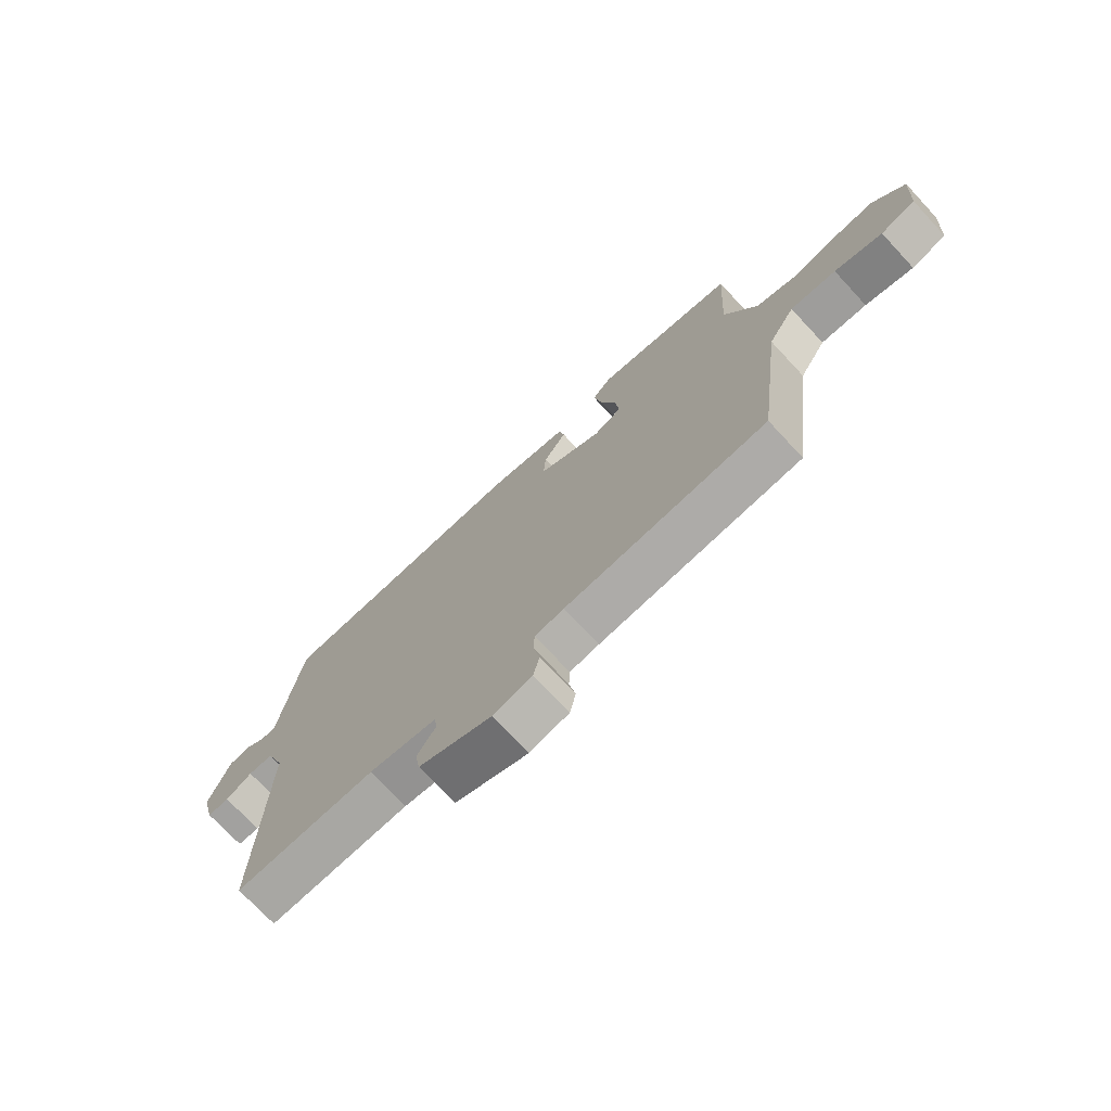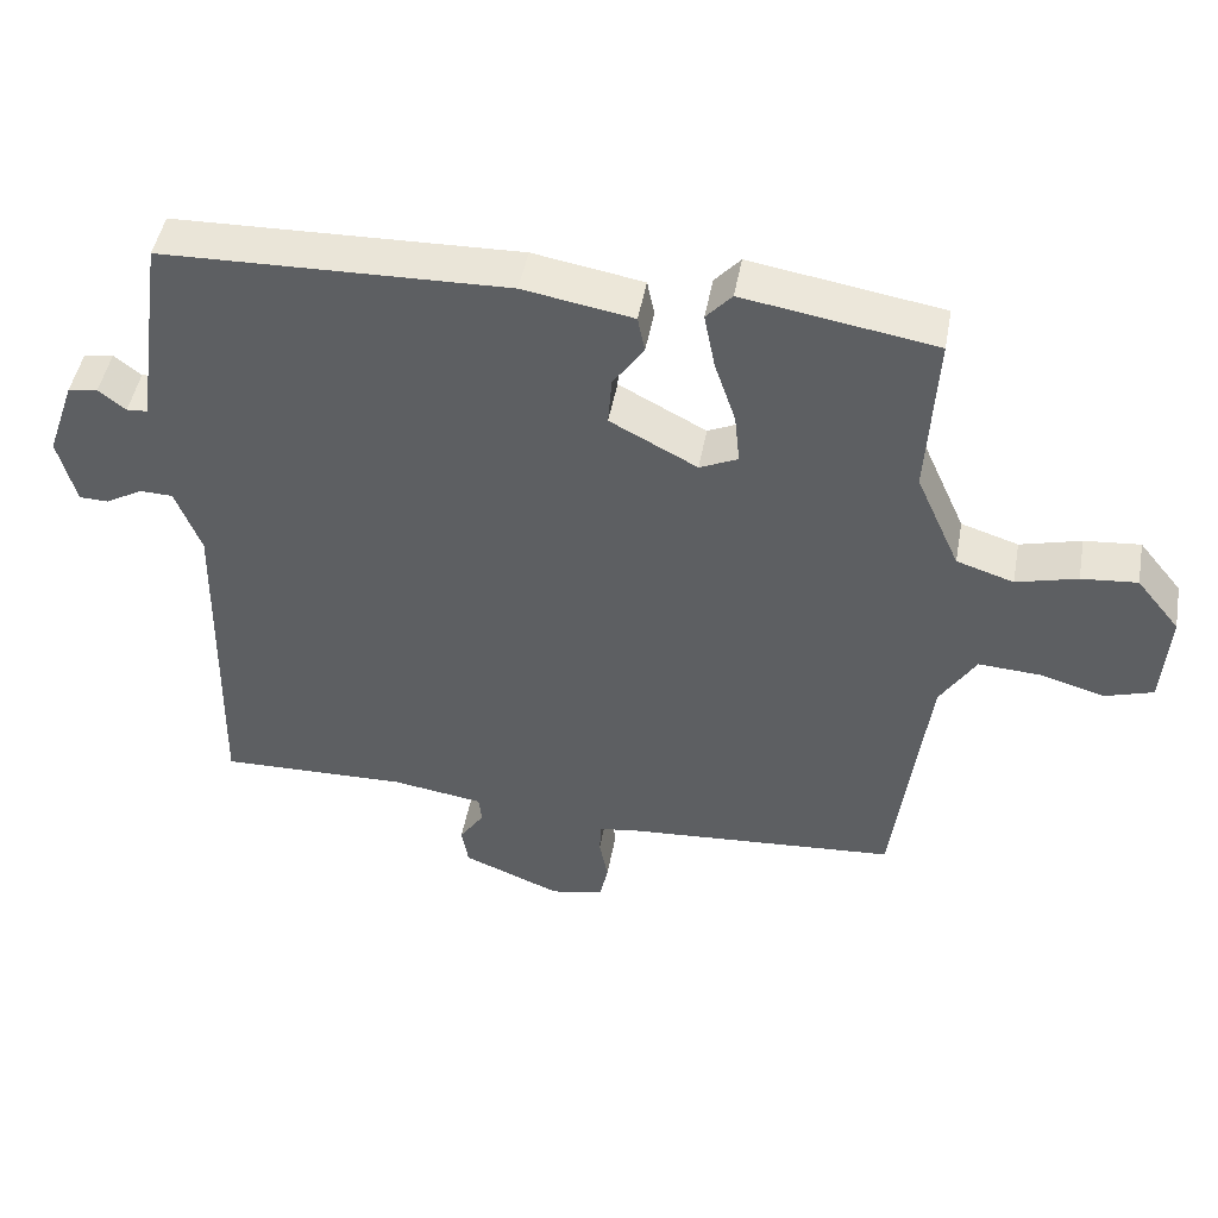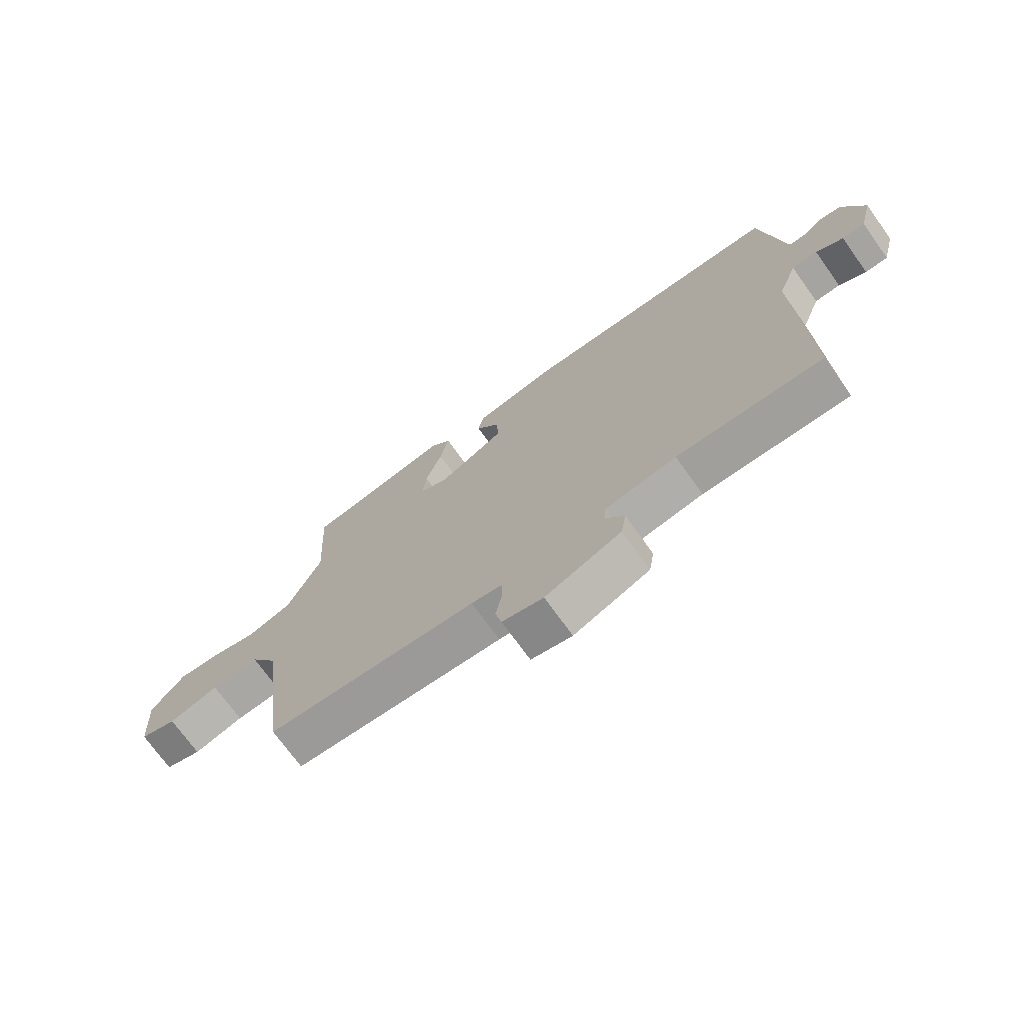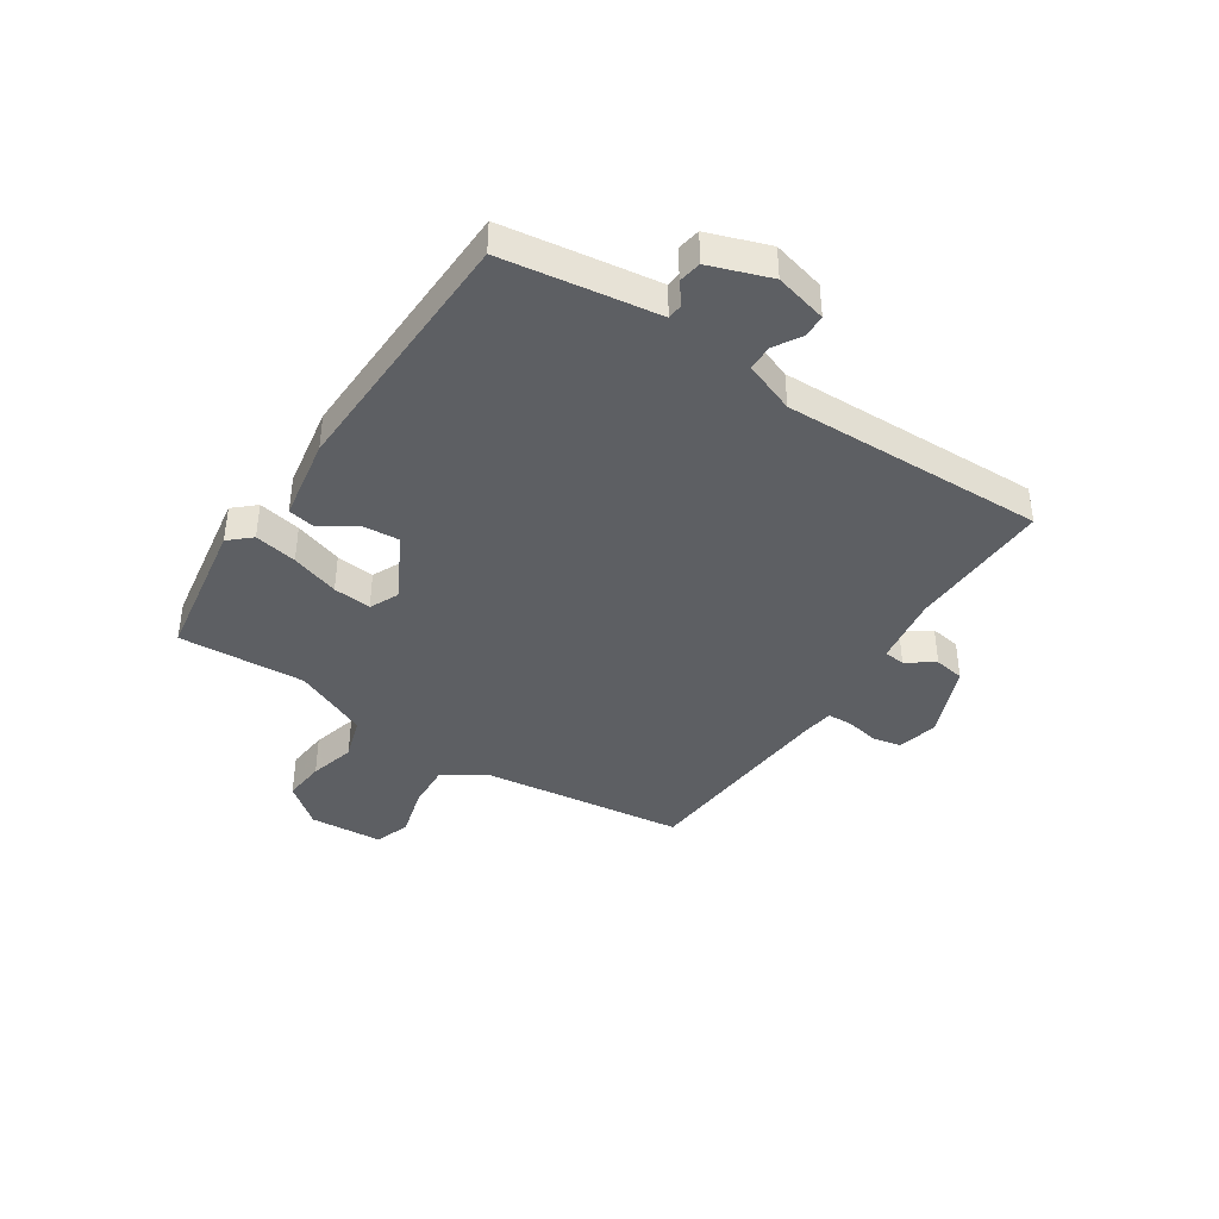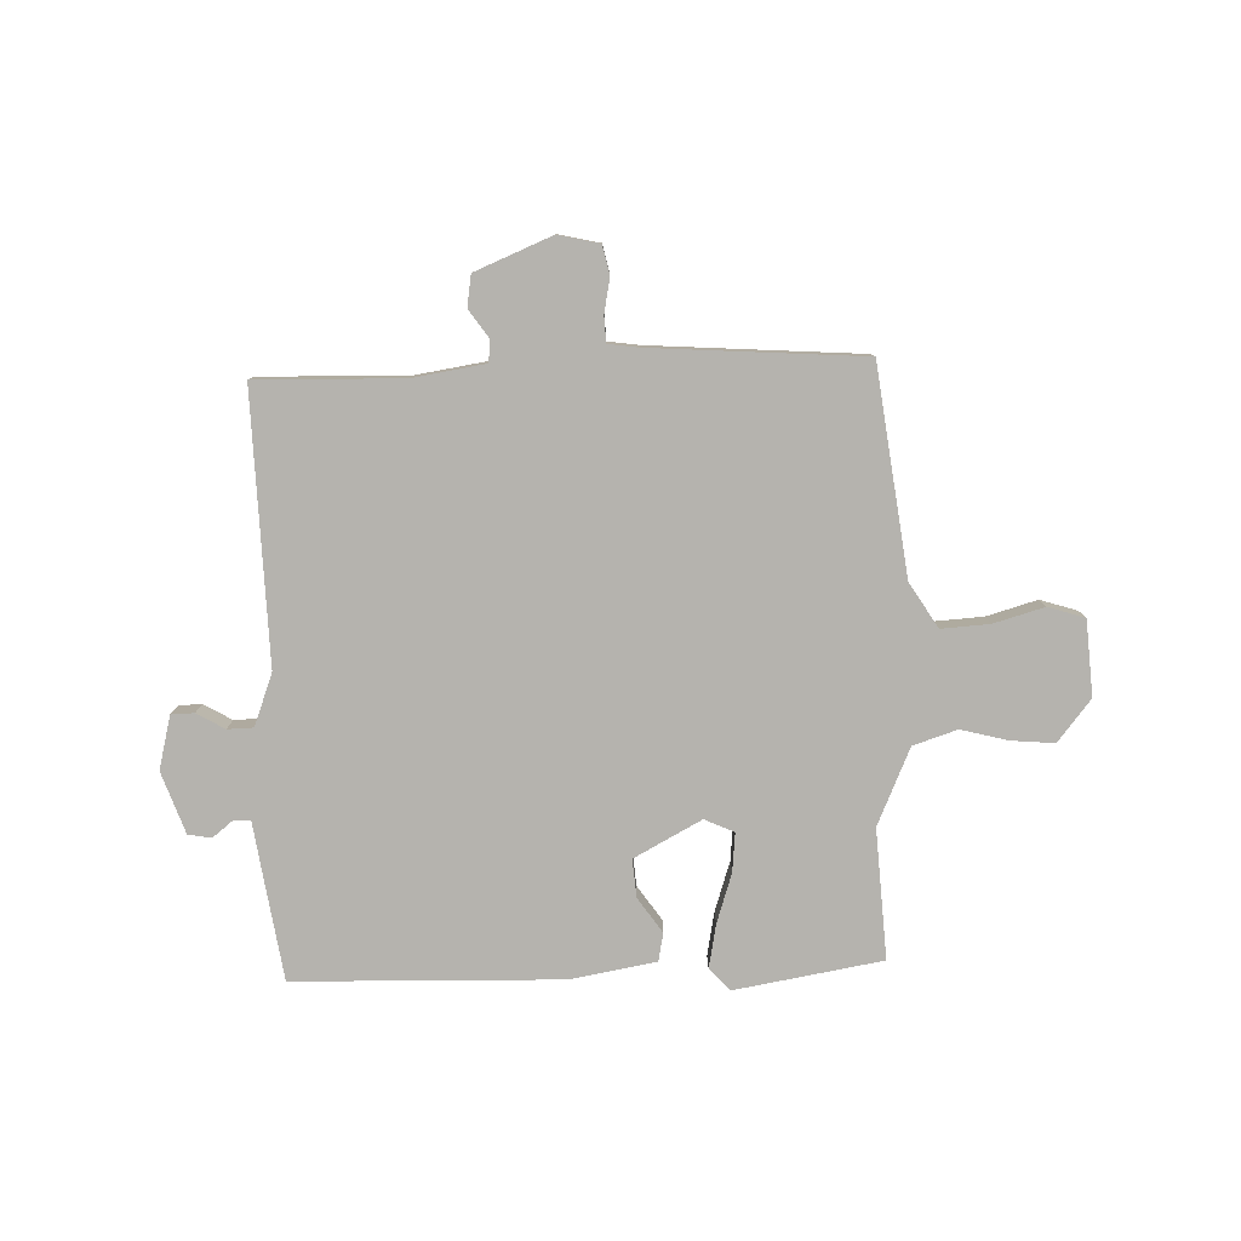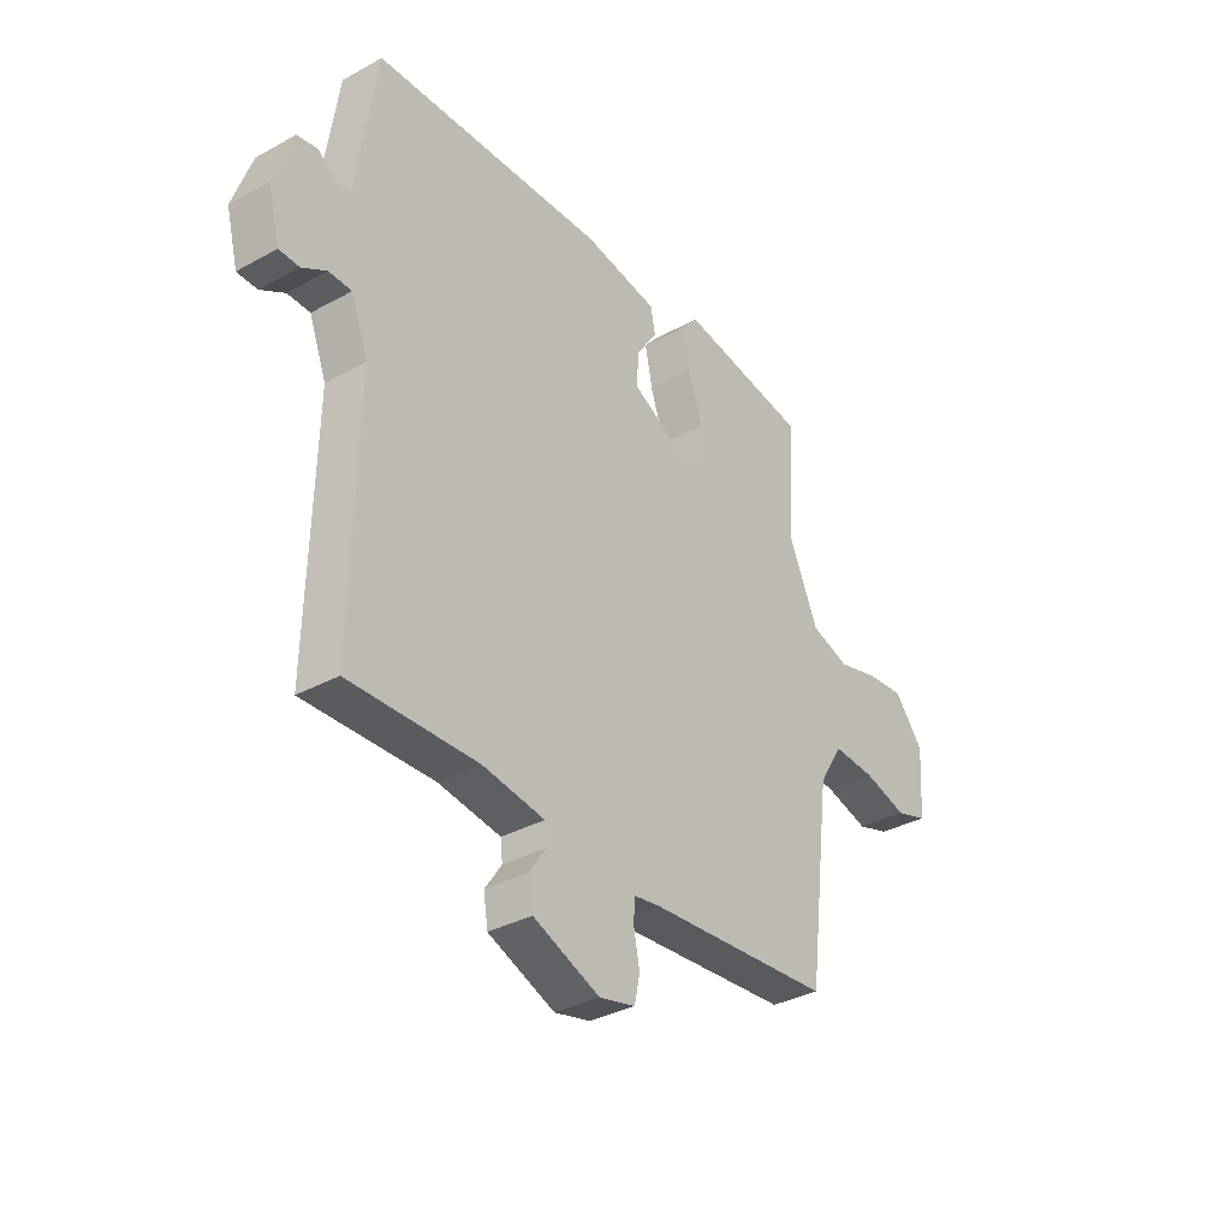
<metadata>
{"format":"obj","ext":"obj","renderer":"f3d","projection":"perspective","resolution":1024,"background":"white","views":[{"elev":-73.3,"azim":-137.0,"up":"+Z"},{"elev":47.2,"azim":-169.7,"up":"+Z"},{"elev":-72.3,"azim":35.7,"up":"+Z"},{"elev":-40.3,"azim":56.7,"up":"+Y"},{"elev":-80.0,"azim":-177.9,"up":"+Y"},{"elev":-34.4,"azim":126.6,"up":"+Z"}]}
</metadata>
<code>
v -0.5 0.07 -0.5
v -0.546 0.07 -0.136
v -0.595 0.07 -0.057
v -0.68 0.07 -0.062
v -0.769 0.07 -0.087
v -0.834 0.07 -0.066
v -0.843 0.07 0.067
v -0.784 0.07 0.14
v -0.708 0.07 0.133
v -0.625 0.07 0.111
v -0.547 0.07 0.136
v -0.487 0.07 0.271
v -0.5 0.07 0.5
v -0.239 0.07 0.543
v -0.204 0.07 0.504
v -0.219 0.07 0.427
v -0.248 0.07 0.34
v -0.255 0.07 0.271
v -0.203 0.07 0.247
v -0.084 0.07 0.31
v -0.089 0.07 0.377
v -0.131 0.07 0.439
v -0.121 0.07 0.488
v 0.029 0.07 0.514
v 0.5 0.07 0.5
v 0.526 0.07 0.321
v 0.54 0.07 0.222
v 0.569 0.07 0.22
v 0.606 0.07 0.249
v 0.647 0.07 0.242
v 0.685 0.07 0.133
v 0.661 0.07 0.039
v 0.62 0.07 0.038
v 0.571 0.07 0.067
v 0.525 0.07 0.066
v 0.49 0.07 -0.026
v 0.5 0.07 -0.5
v 0.241 0.07 -0.493
v 0.115 0.07 -0.512
v 0.111 0.07 -0.55
v 0.145 0.07 -0.6
v 0.136 0.07 -0.655
v 0.001 0.07 -0.71
v -0.072 0.07 -0.693
v -0.083 0.07 -0.642
v -0.071 0.07 -0.581
v -0.073 0.07 -0.536
v -0.127 0.07 -0.528
v -0.5 0 -0.5
v -0.546 0 -0.136
v -0.595 0 -0.057
v -0.68 0 -0.062
v -0.769 0 -0.087
v -0.834 0 -0.066
v -0.843 0 0.067
v -0.784 0 0.14
v -0.708 0 0.133
v -0.625 0 0.111
v -0.547 0 0.136
v -0.487 0 0.271
v -0.5 0 0.5
v -0.239 0 0.543
v -0.204 0 0.504
v -0.219 0 0.427
v -0.248 0 0.34
v -0.255 0 0.271
v -0.203 0 0.247
v -0.084 0 0.31
v -0.089 0 0.377
v -0.131 0 0.439
v -0.121 0 0.488
v 0.029 0 0.514
v 0.5 0 0.5
v 0.526 0 0.321
v 0.54 0 0.222
v 0.569 0 0.22
v 0.606 0 0.249
v 0.647 0 0.242
v 0.685 0 0.133
v 0.661 0 0.039
v 0.62 0 0.038
v 0.571 0 0.067
v 0.525 0 0.066
v 0.49 0 -0.026
v 0.5 0 -0.5
v 0.241 0 -0.493
v 0.115 0 -0.512
v 0.111 0 -0.55
v 0.145 0 -0.6
v 0.136 0 -0.655
v 0.001 0 -0.71
v -0.072 0 -0.693
v -0.083 0 -0.642
v -0.071 0 -0.581
v -0.073 0 -0.536
v -0.127 0 -0.528
f 44 45 46
f 43 44 46
f 42 43 46
f 41 42 46
f 40 41 46
f 39 40 46 47
f 38 39 47 48
f 36 37 38
f 48 1 2
f 38 48 2
f 36 38 2
f 35 36 2
f 32 33 34
f 31 32 34
f 30 31 34
f 29 30 34
f 28 29 34
f 27 28 34 35
f 26 27 35
f 25 26 35
f 24 25 35
f 23 24 35
f 22 23 35
f 21 22 35
f 15 16 17
f 14 15 17
f 13 14 17
f 12 13 17
f 11 12 17 18
f 8 9 10
f 7 8 10
f 6 7 10
f 5 6 10
f 4 5 10
f 3 4 10 11
f 11 18 19
f 3 11 19
f 2 3 19
f 20 21 35
f 2 19 20 35
f 94 93 92
f 94 92 91
f 94 91 90
f 94 90 89
f 94 89 88
f 95 94 88 87
f 96 95 87 86
f 86 85 84
f 50 49 96
f 50 96 86
f 50 86 84
f 50 84 83
f 82 81 80
f 82 80 79
f 82 79 78
f 82 78 77
f 82 77 76
f 83 82 76 75
f 83 75 74
f 83 74 73
f 83 73 72
f 83 72 71
f 83 71 70
f 83 70 69
f 65 64 63
f 65 63 62
f 65 62 61
f 65 61 60
f 66 65 60 59
f 58 57 56
f 58 56 55
f 58 55 54
f 58 54 53
f 58 53 52
f 59 58 52 51
f 67 66 59
f 67 59 51
f 67 51 50
f 83 69 68
f 83 68 67 50
f 1 49 50 2
f 2 50 51 3
f 3 51 52 4
f 4 52 53 5
f 5 53 54 6
f 6 54 55 7
f 7 55 56 8
f 8 56 57 9
f 9 57 58 10
f 10 58 59 11
f 11 59 60 12
f 12 60 61 13
f 13 61 62 14
f 14 62 63 15
f 15 63 64 16
f 16 64 65 17
f 17 65 66 18
f 18 66 67 19
f 19 67 68 20
f 20 68 69 21
f 21 69 70 22
f 22 70 71 23
f 23 71 72 24
f 24 72 73 25
f 25 73 74 26
f 26 74 75 27
f 27 75 76 28
f 28 76 77 29
f 29 77 78 30
f 30 78 79 31
f 31 79 80 32
f 32 80 81 33
f 33 81 82 34
f 34 82 83 35
f 35 83 84 36
f 36 84 85 37
f 37 85 86 38
f 38 86 87 39
f 39 87 88 40
f 40 88 89 41
f 41 89 90 42
f 42 90 91 43
f 43 91 92 44
f 44 92 93 45
f 45 93 94 46
f 46 94 95 47
f 47 95 96 48
f 48 96 49 1

</code>
